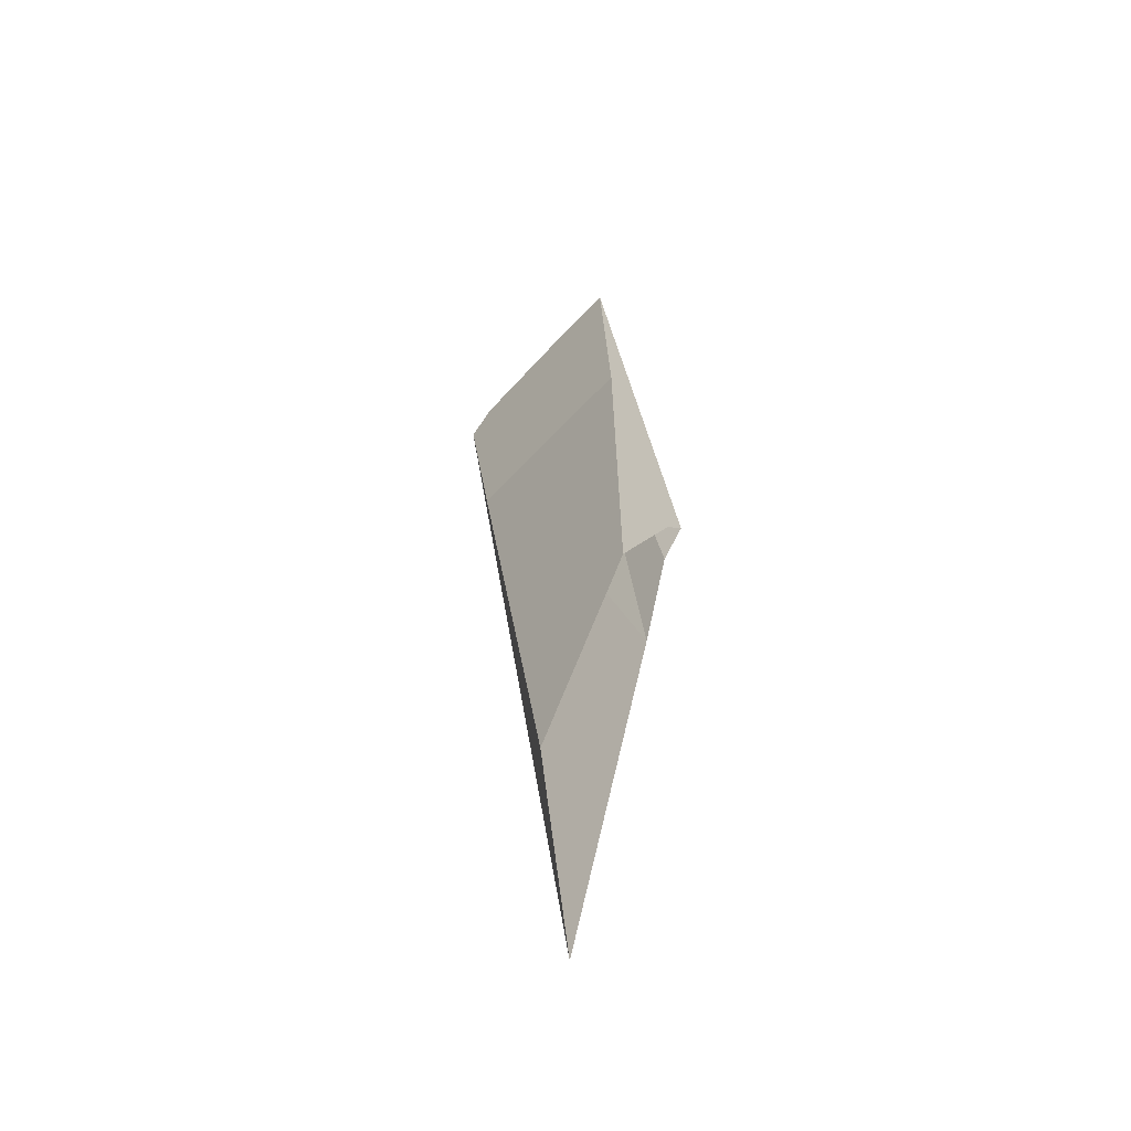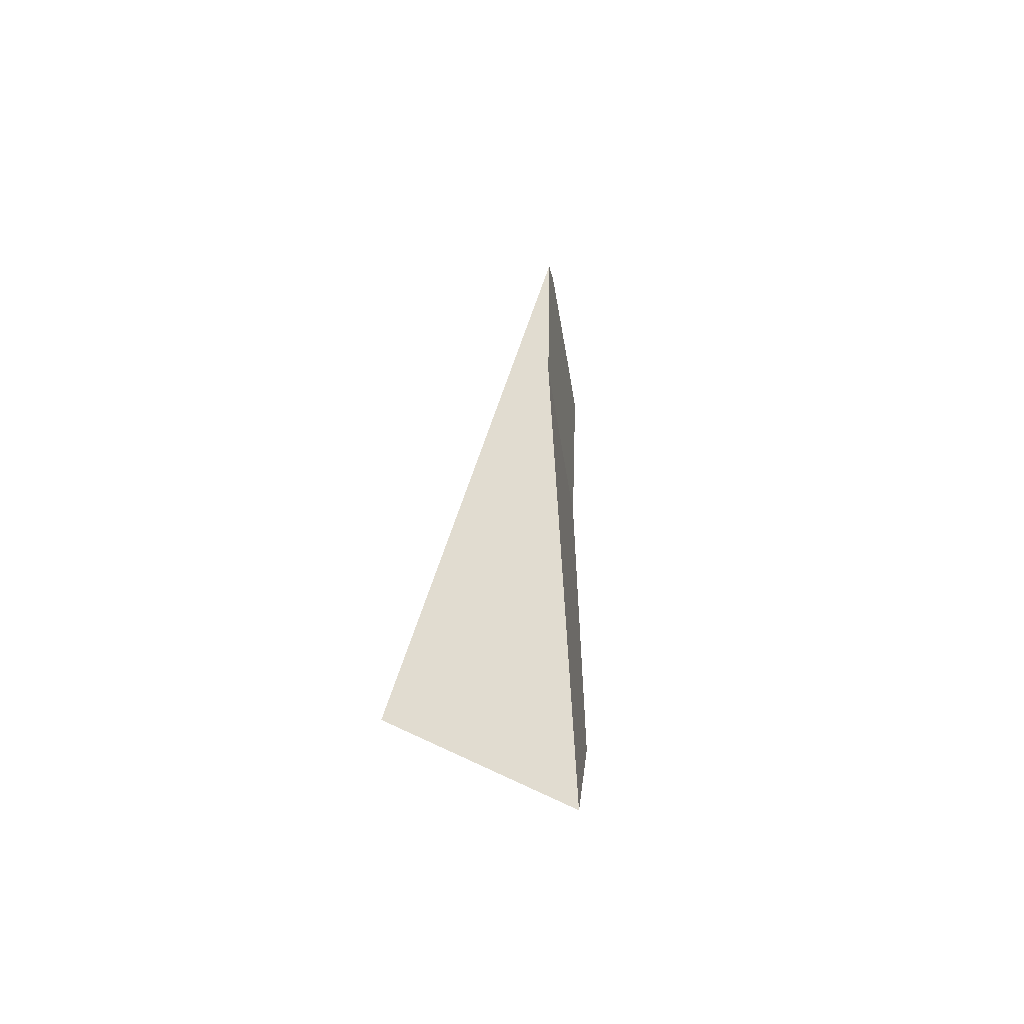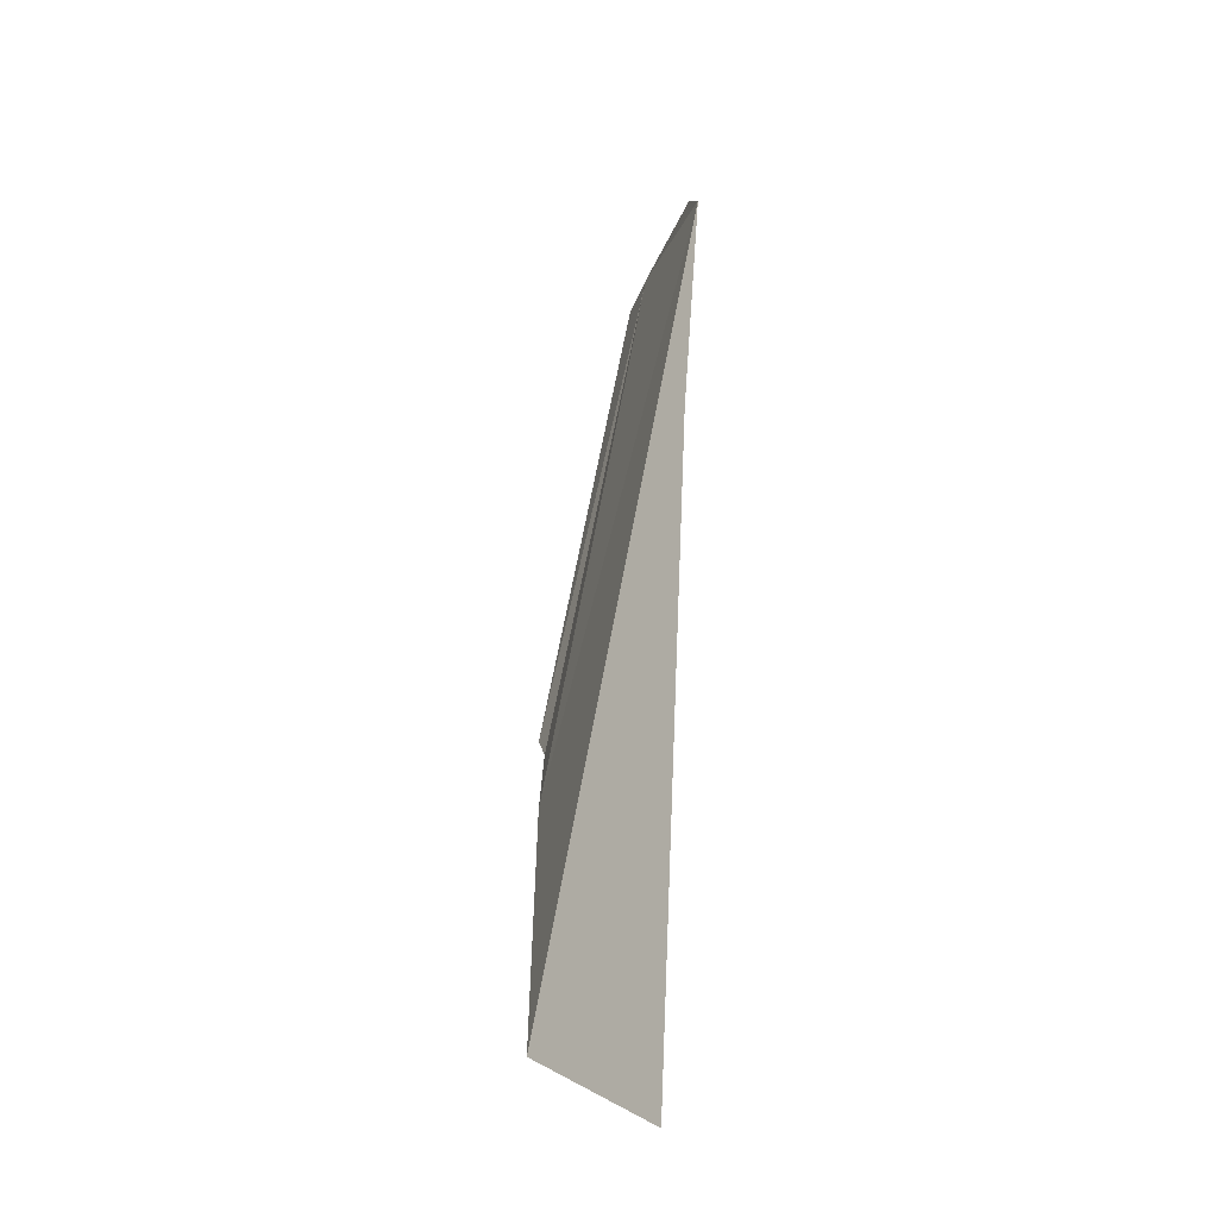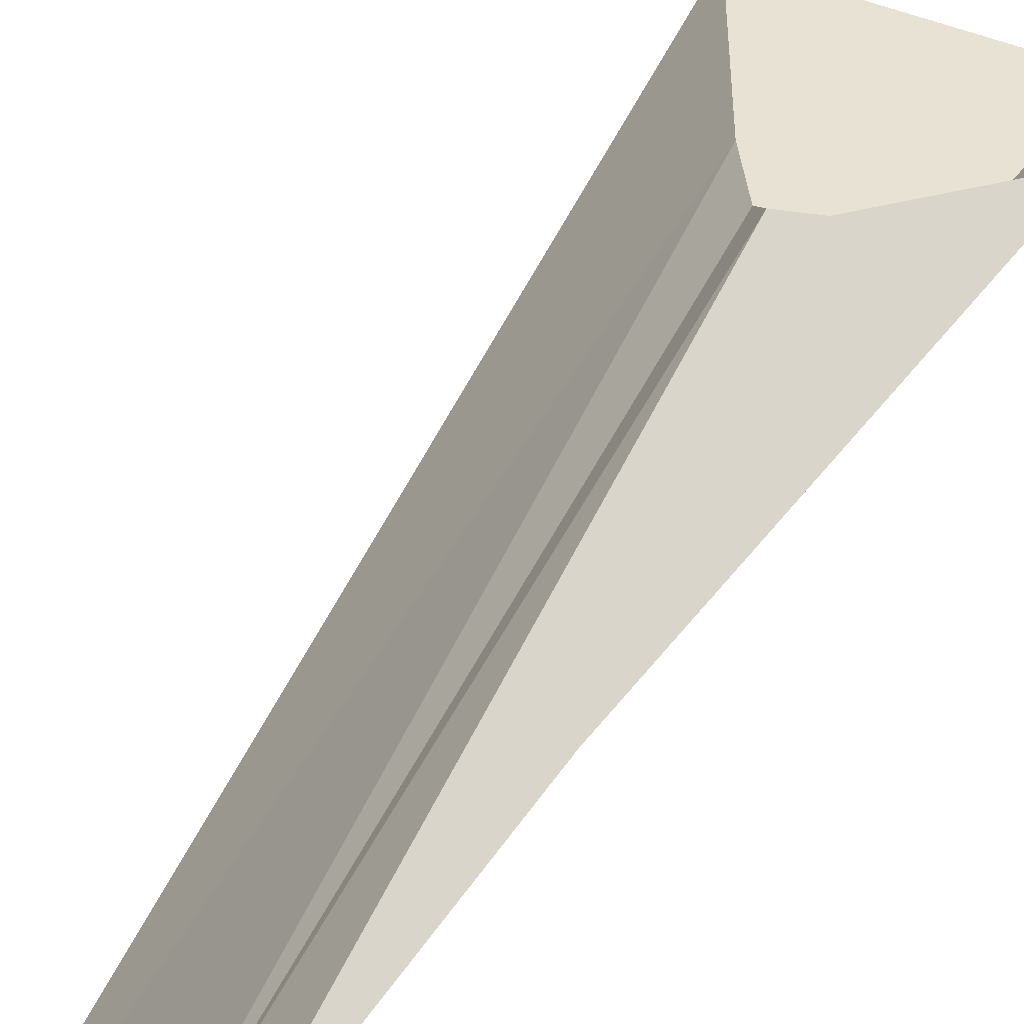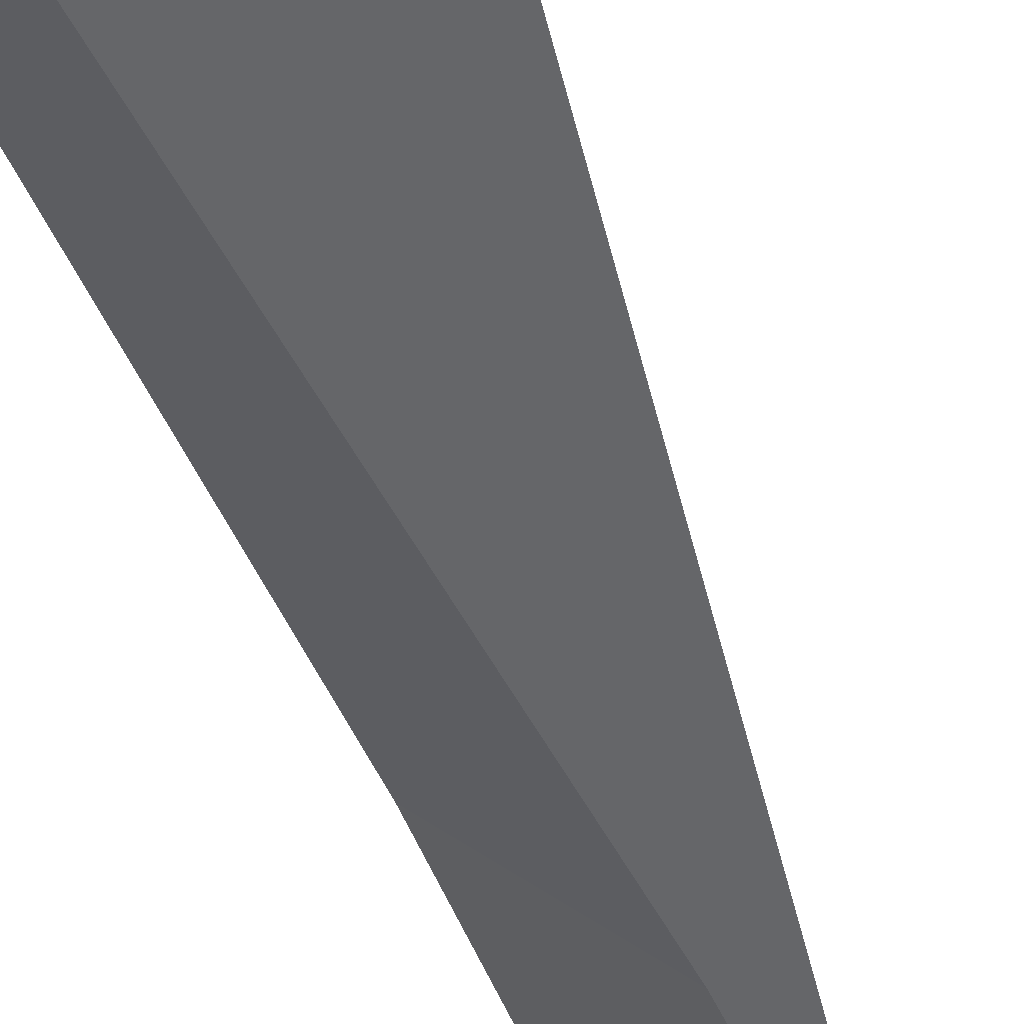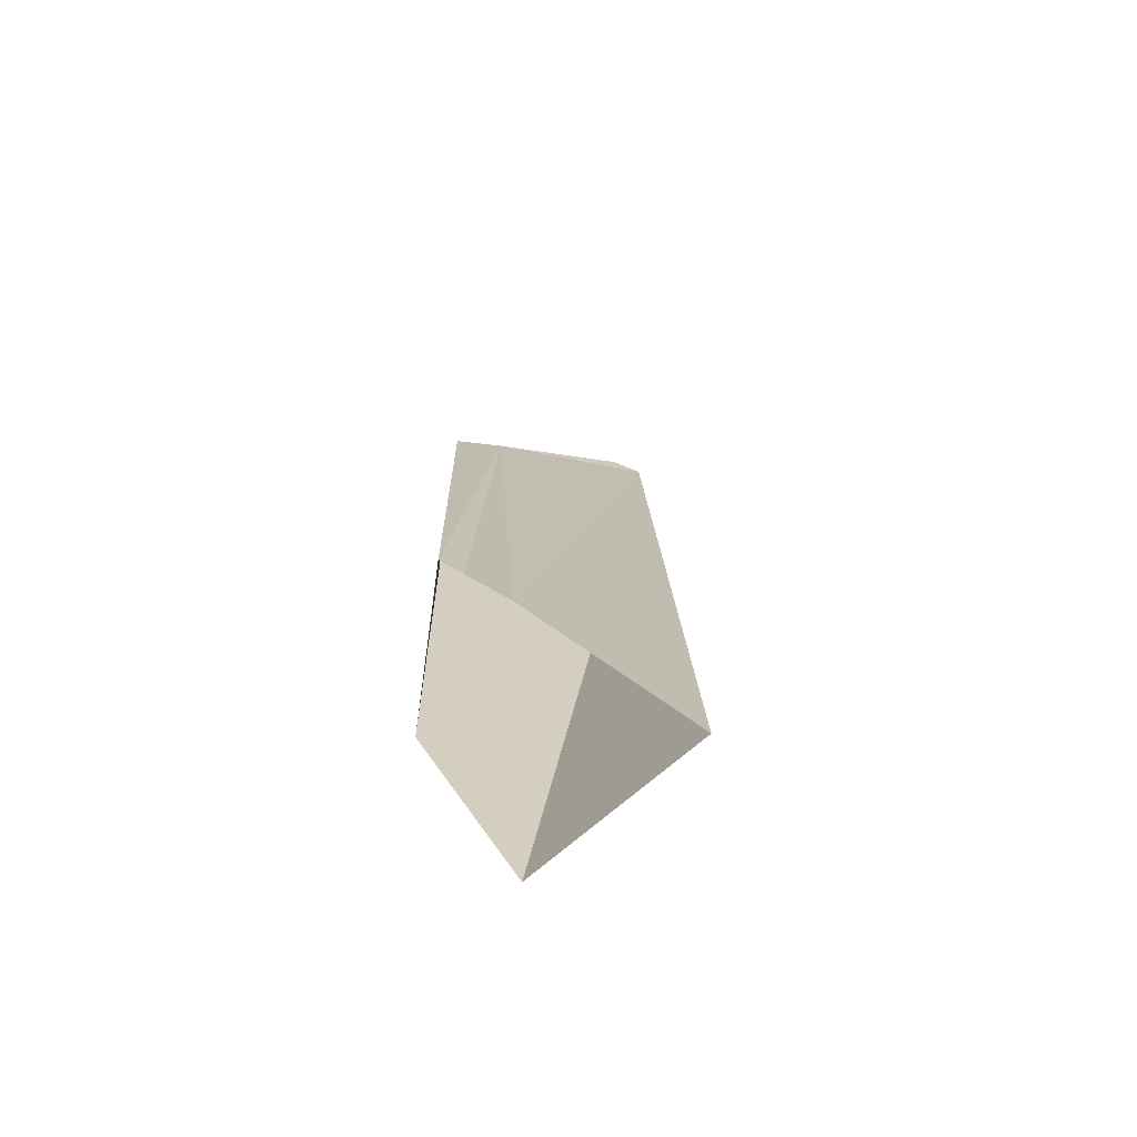
<metadata>
{"format":"obj","ext":"obj","renderer":"f3d","projection":"perspective","resolution":1024,"background":"white","views":[{"elev":-66.1,"azim":-87.7,"up":"+Y"},{"elev":-59.2,"azim":145.4,"up":"+Y"},{"elev":-32.2,"azim":118.1,"up":"+Y"},{"elev":32.2,"azim":-152.7,"up":"+Z"},{"elev":-44.3,"azim":20.8,"up":"+Z"},{"elev":-65.2,"azim":38.5,"up":"+Y"}]}
</metadata>
<code>
o 立方体.001_cell.125
v 15.96 5.157 -16.3
v 15.98 5.081 -16.29
v 15.96 5.041 -16.3
v 15.97 5.081 -16.29
v 15.98 4.989 -16.32
v 16 5.157 -16.34
v 16 5.217 -16.34
v 15.97 5.226 -16.31
v 15.99 5.224 -16.34
v 15.96 5.225 -16.3
v 15.98 5.088 -16.29
v 15.98 4.989 -16.32
v 16 5.157 -16.34
v 16 5.217 -16.34
v 16.03 4.989 -16.31
v 15.99 5.061 -16.3
v 15.97 5.226 -16.31
v 15.96 5.225 -16.3
v 15.98 5.088 -16.29
v 15.99 5.224 -16.34
f 15 13 14
f 14 17 16
f 17 19 2
f 1 4 10
f 7 1 8
f 3 6 5
f 15 12 13
f 16 15 14
f 14 20 17
f 2 16 17
f 17 18 19
f 1 3 4
f 4 11 10
f 8 9 7
f 7 6 1
f 1 10 8
f 3 1 6

</code>
